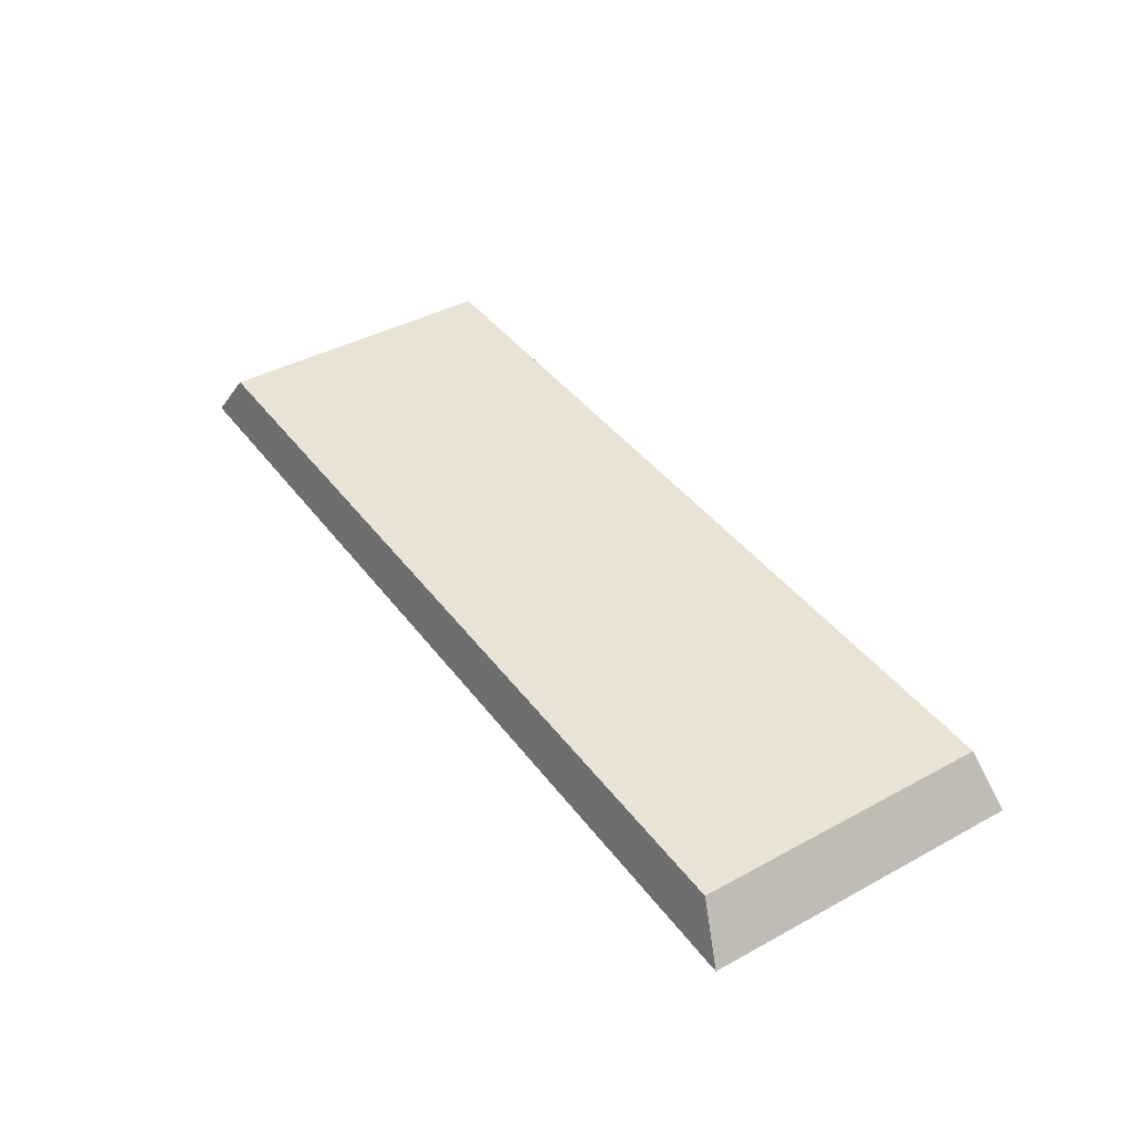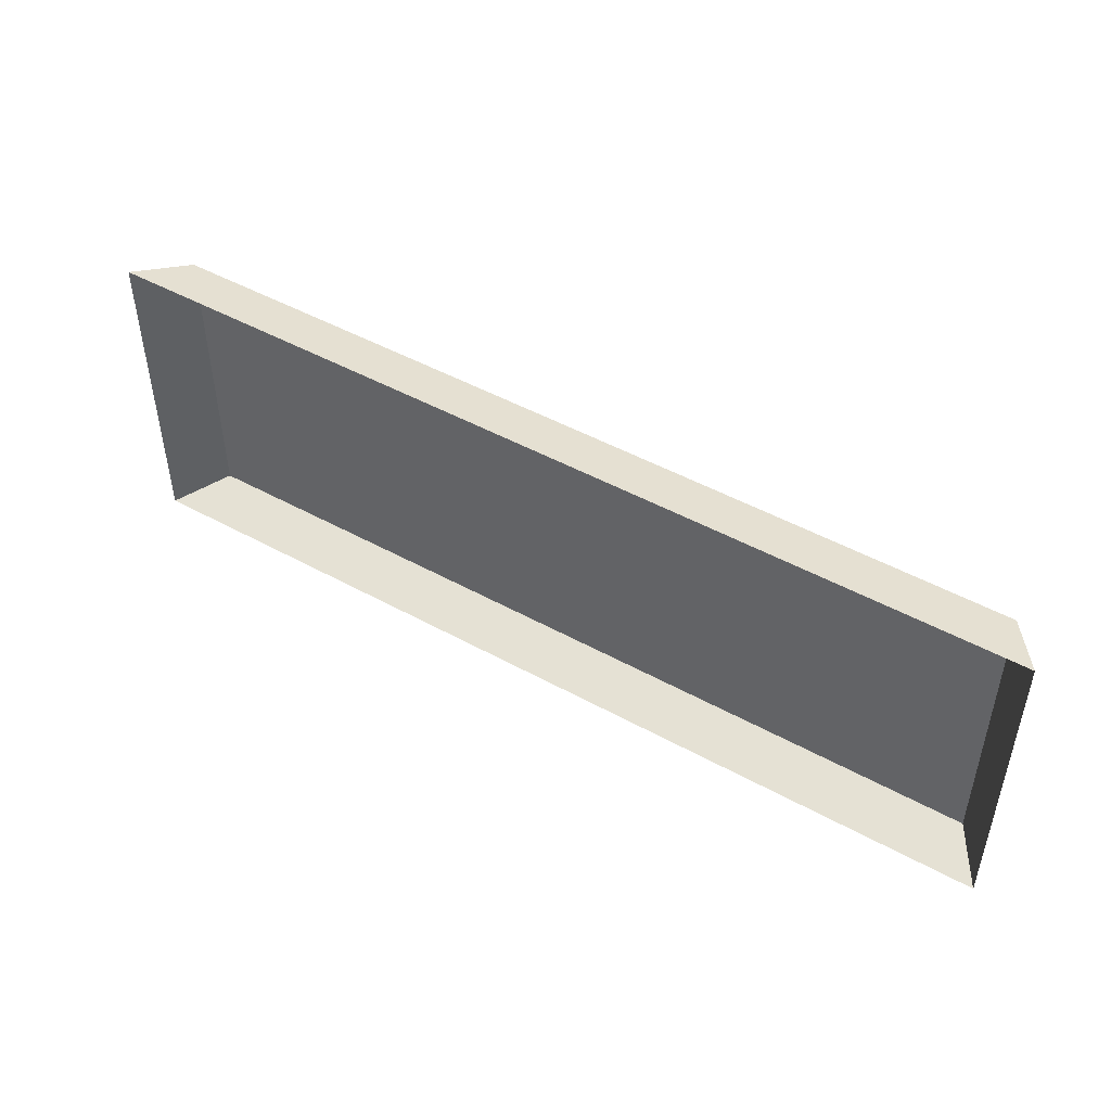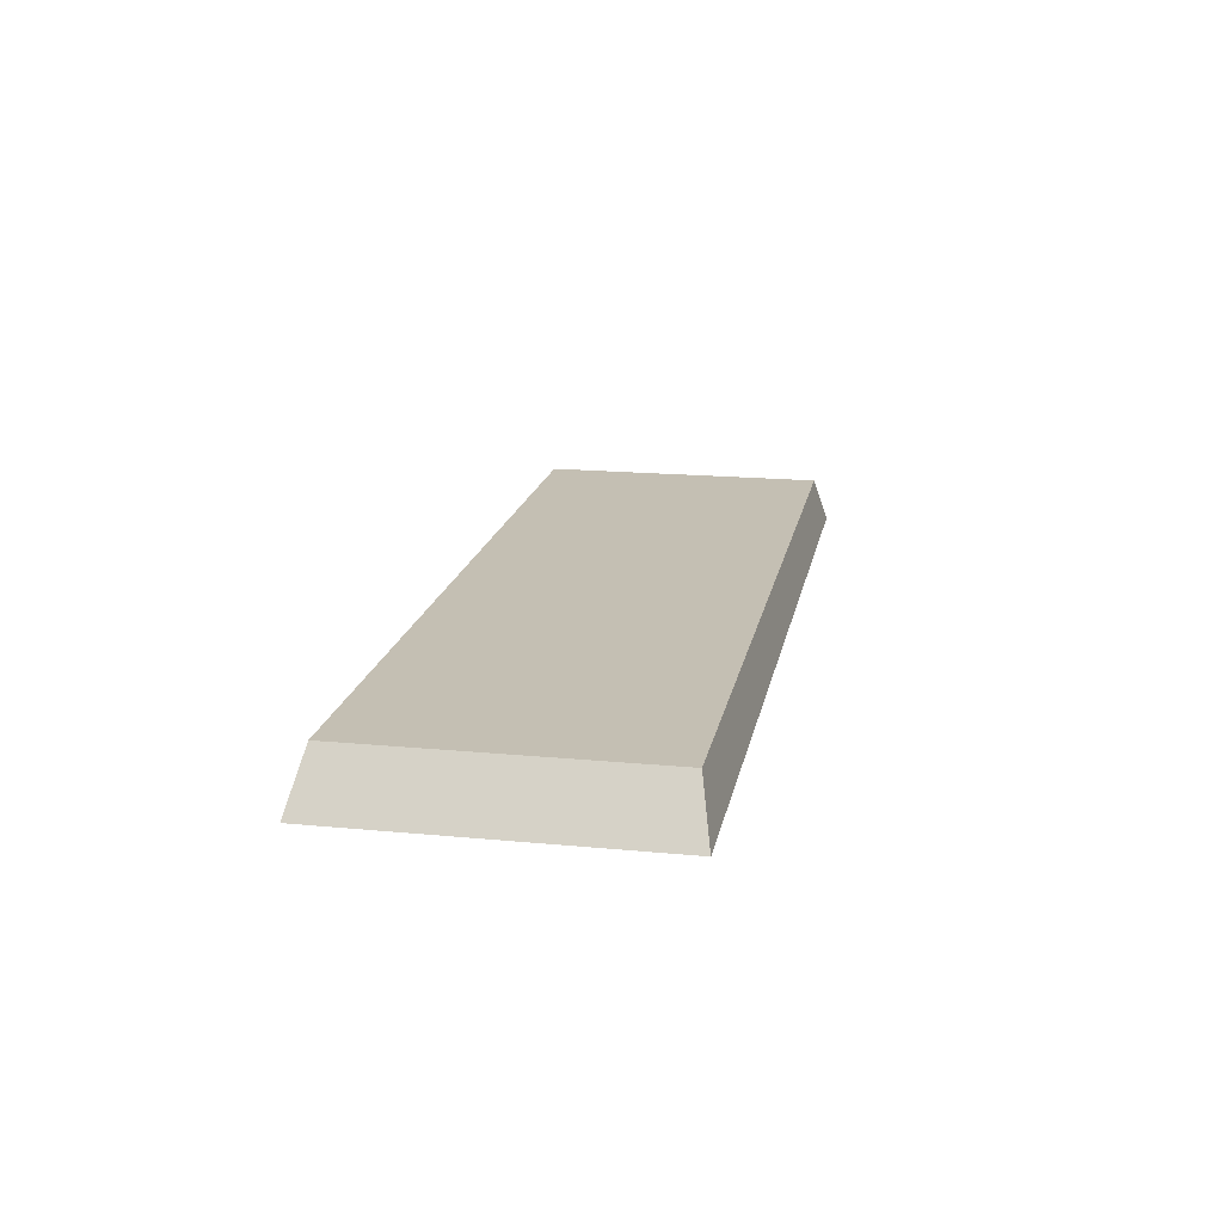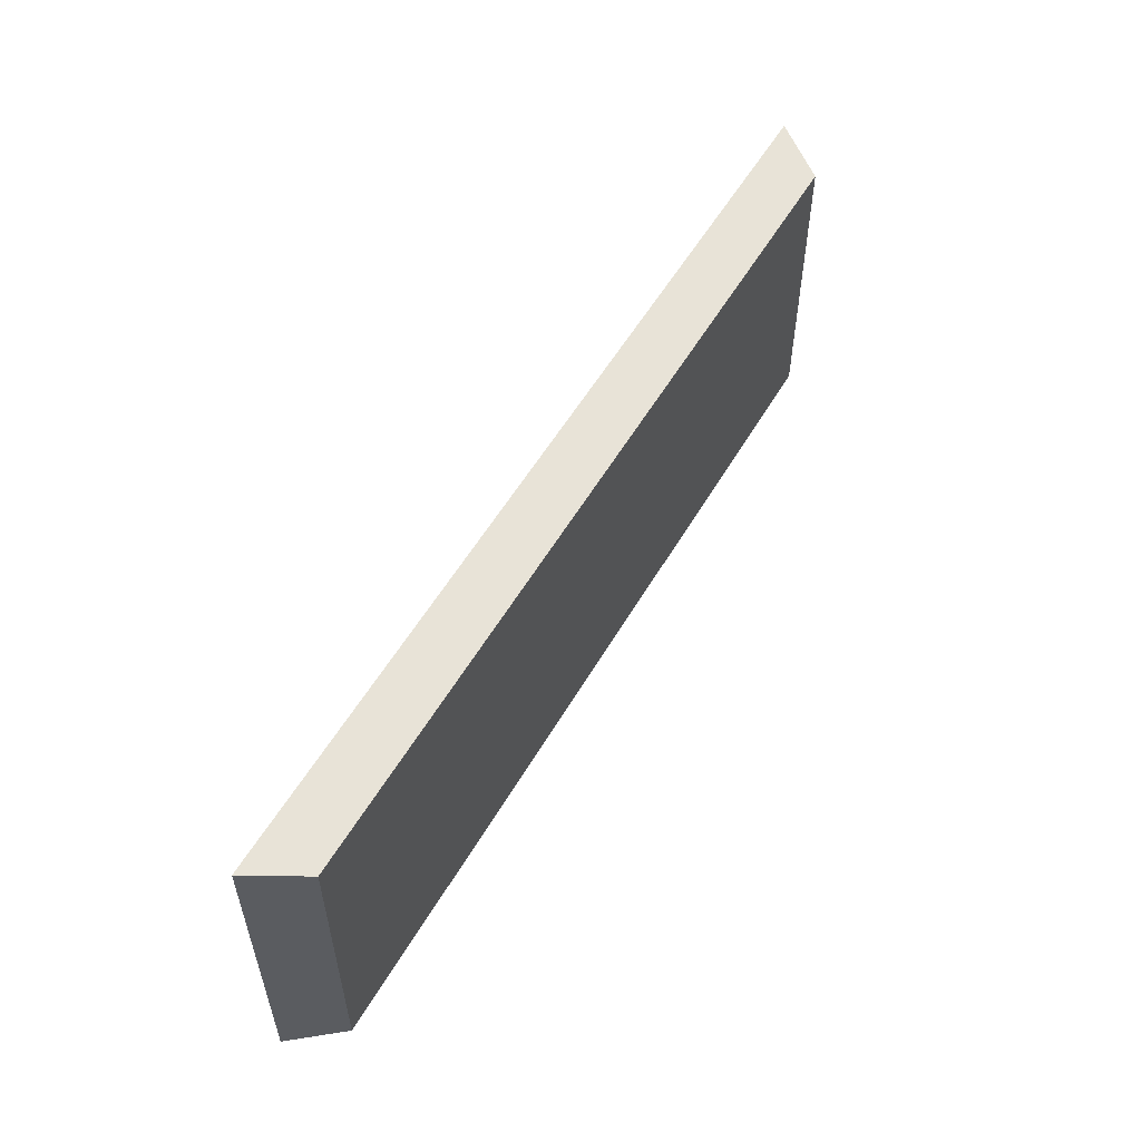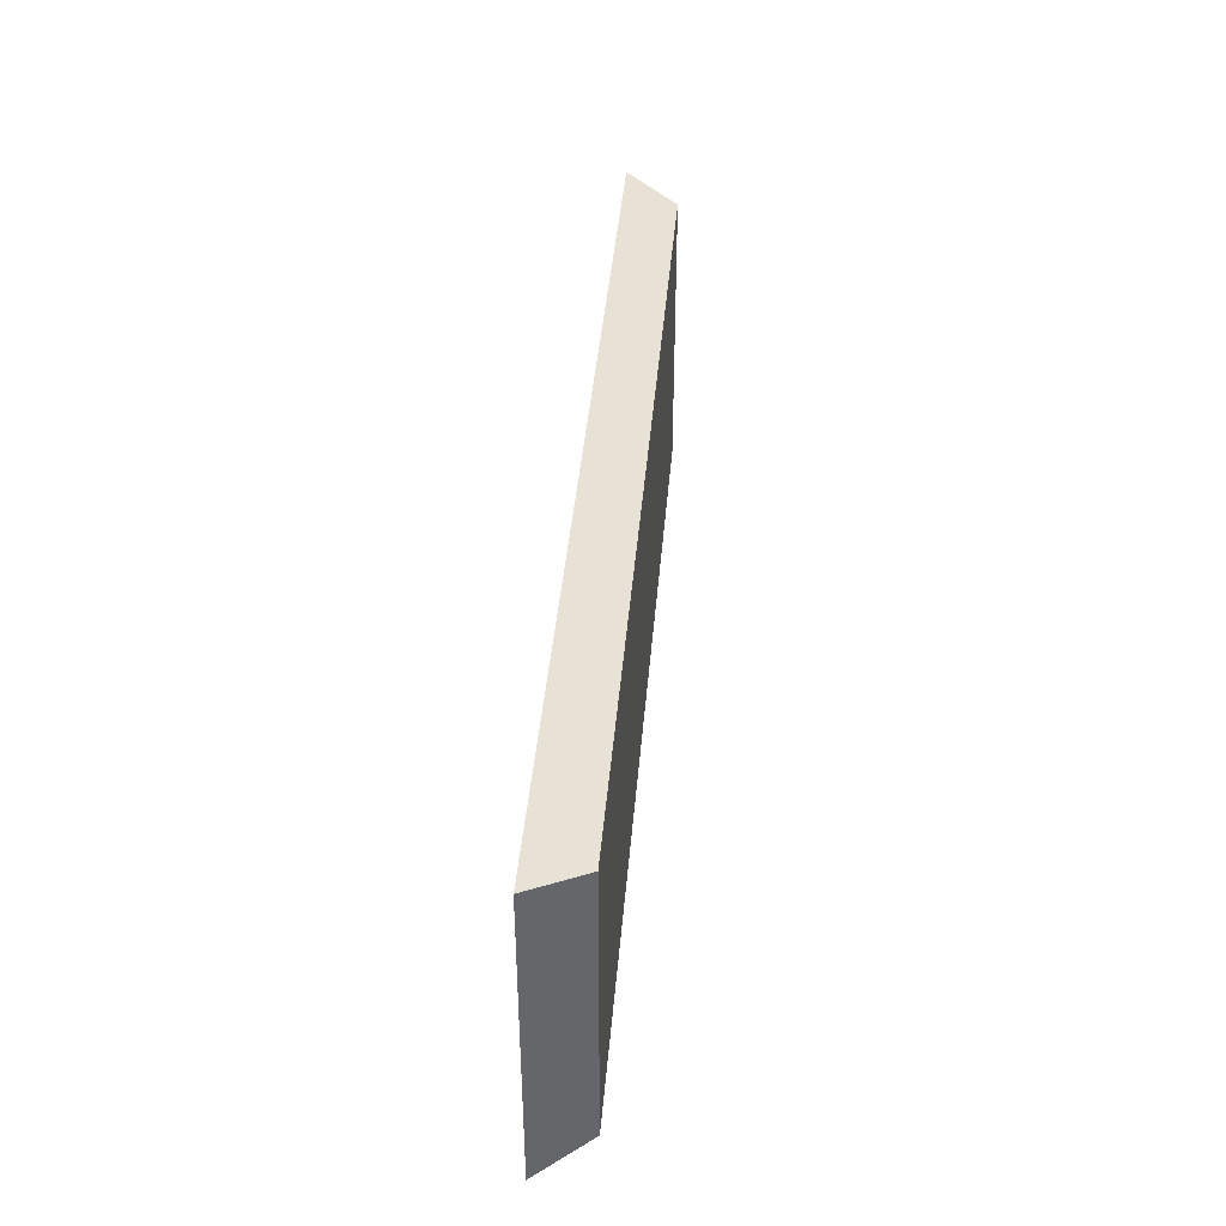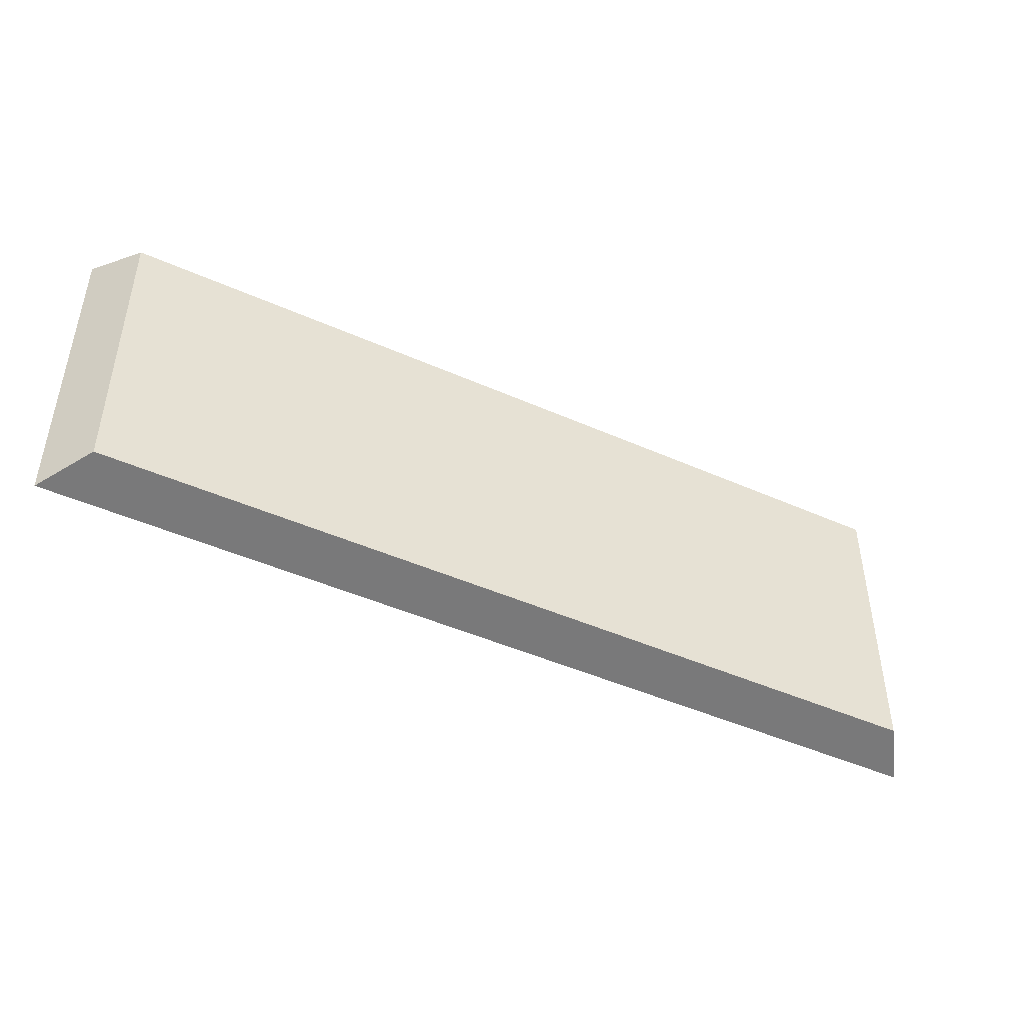
<metadata>
{"format":"obj","ext":"obj","renderer":"f3d","projection":"perspective","resolution":1024,"background":"white","views":[{"elev":41.2,"azim":-123.4,"up":"+Y"},{"elev":48.1,"azim":31.7,"up":"+Z"},{"elev":17.7,"azim":-79.3,"up":"+Y"},{"elev":54.8,"azim":119.7,"up":"+Z"},{"elev":41.1,"azim":94.8,"up":"+Z"},{"elev":-45.6,"azim":152.9,"up":"+Z"}]}
</metadata>
<code>
g default
v -2.98 0 1.02
v -2.384 0 1.02
v -1.788 0 1.02
v -1.192 0 1.02
v -0.596 0 1.02
v 0 0 1.02
v 0.596 0 1.02
v 1.192 0 1.02
v 1.788 0 1.02
v 2.384 0 1.02
v 2.98 0 1.02
v -2.98 0 0.8157
v -2.384 0 0.8157
v -1.788 0 0.8157
v -1.192 0 0.8157
v -0.596 0 0.8157
v 0 0 0.8157
v 0.596 0 0.8157
v 1.192 0 0.8157
v 1.788 0 0.8157
v 2.384 0 0.8157
v 2.98 0 0.8157
v -2.98 0 0.6118
v -2.384 0 0.6118
v -1.788 0 0.6118
v -1.192 0 0.6118
v -0.596 0 0.6118
v 0 0 0.6118
v 0.596 0 0.6118
v 1.192 0 0.6118
v 1.788 0 0.6118
v 2.384 0 0.6118
v 2.98 0 0.6118
v -2.98 0 0.4079
v -2.384 0 0.4079
v -1.788 0 0.4079
v -1.192 0 0.4079
v -0.596 0 0.4079
v 0 0 0.4079
v 0.596 0 0.4079
v 1.192 0 0.4079
v 1.788 0 0.4079
v 2.384 0 0.4079
v 2.98 0 0.4079
v -2.98 0 0.2039
v -2.384 0 0.2039
v -1.788 0 0.2039
v -1.192 0 0.2039
v -0.596 0 0.2039
v 0 0 0.2039
v 0.596 0 0.2039
v 1.192 0 0.2039
v 1.788 0 0.2039
v 2.384 0 0.2039
v 2.98 0 0.2039
v -2.98 0 0
v -2.384 0 0
v -1.788 0 0
v -1.192 0 0
v -0.596 0 0
v 0 0 0
v 0.596 0 0
v 1.192 0 0
v 1.788 0 0
v 2.384 0 0
v 2.98 0 0
v -2.98 0 -0.2039
v -2.384 0 -0.2039
v -1.788 0 -0.2039
v -1.192 0 -0.2039
v -0.596 0 -0.2039
v 0 0 -0.2039
v 0.596 0 -0.2039
v 1.192 0 -0.2039
v 1.788 0 -0.2039
v 2.384 0 -0.2039
v 2.98 0 -0.2039
v -2.98 0 -0.4079
v -2.384 0 -0.4079
v -1.788 0 -0.4079
v -1.192 0 -0.4079
v -0.596 0 -0.4079
v 0 0 -0.4079
v 0.596 0 -0.4079
v 1.192 0 -0.4079
v 1.788 0 -0.4079
v 2.384 0 -0.4079
v 2.98 0 -0.4079
v -2.98 0 -0.6118
v -2.384 0 -0.6118
v -1.788 0 -0.6118
v -1.192 0 -0.6118
v -0.596 0 -0.6118
v 0 0 -0.6118
v 0.596 0 -0.6118
v 1.192 0 -0.6118
v 1.788 0 -0.6118
v 2.384 0 -0.6118
v 2.98 0 -0.6118
v -2.98 0 -0.8157
v -2.384 0 -0.8157
v -1.788 0 -0.8157
v -1.192 0 -0.8157
v -0.596 0 -0.8157
v 0 0 -0.8157
v 0.596 0 -0.8157
v 1.192 0 -0.8157
v 1.788 0 -0.8157
v 2.384 0 -0.8157
v 2.98 0 -0.8157
v -2.98 0 -1.02
v -2.384 0 -1.02
v -1.788 0 -1.02
v -1.192 0 -1.02
v -0.596 0 -1.02
v 0 0 -1.02
v 0.596 0 -1.02
v 1.192 0 -1.02
v 1.788 0 -1.02
v 2.384 0 -1.02
v 2.98 0 -1.02
v -3.227 -0.3615 1.104
v -2.582 -0.3615 1.104
v -3.227 -0.3615 0.8835
v -1.936 -0.3615 1.104
v -1.291 -0.3615 1.104
v -0.6455 -0.3615 1.104
v 0 -0.3615 1.104
v 0.6455 -0.3615 1.104
v 1.291 -0.3615 1.104
v 1.936 -0.3615 1.104
v 2.582 -0.3615 1.104
v 3.227 -0.3615 1.104
v 3.227 -0.3615 0.8835
v -3.227 -0.3615 0.6626
v 3.227 -0.3615 0.6626
v -3.227 -0.3615 0.4417
v 3.227 -0.3615 0.4417
v -3.227 -0.3615 0.2209
v 3.227 -0.3615 0.2209
v -3.227 -0.3615 0
v 3.227 -0.3615 0
v -3.227 -0.3615 -0.2209
v 3.227 -0.3615 -0.2209
v -3.227 -0.3615 -0.4417
v 3.227 -0.3615 -0.4417
v -3.227 -0.3615 -0.6626
v 3.227 -0.3615 -0.6626
v -3.227 -0.3615 -0.8835
v 3.227 -0.3615 -0.8835
v -3.227 -0.3615 -1.104
v 3.227 -0.3615 -1.104
v -2.582 -0.3615 -1.104
v -1.936 -0.3615 -1.104
v -1.291 -0.3615 -1.104
v -0.6455 -0.3615 -1.104
v 0 -0.3615 -1.104
v 0.6455 -0.3615 -1.104
v 1.291 -0.3615 -1.104
v 1.936 -0.3615 -1.104
v 2.582 -0.3615 -1.104
g pPlane1
f 1 2 13 12
f 2 3 14 13
f 3 4 15 14
f 4 5 16 15
f 5 6 17 16
f 6 7 18 17
f 7 8 19 18
f 8 9 20 19
f 9 10 21 20
f 10 11 22 21
f 12 13 24 23
f 13 14 25 24
f 14 15 26 25
f 15 16 27 26
f 16 17 28 27
f 17 18 29 28
f 18 19 30 29
f 19 20 31 30
f 20 21 32 31
f 21 22 33 32
f 23 24 35 34
f 24 25 36 35
f 25 26 37 36
f 26 27 38 37
f 27 28 39 38
f 28 29 40 39
f 29 30 41 40
f 30 31 42 41
f 31 32 43 42
f 32 33 44 43
f 34 35 46 45
f 35 36 47 46
f 36 37 48 47
f 37 38 49 48
f 38 39 50 49
f 39 40 51 50
f 40 41 52 51
f 41 42 53 52
f 42 43 54 53
f 43 44 55 54
f 45 46 57 56
f 46 47 58 57
f 47 48 59 58
f 48 49 60 59
f 49 50 61 60
f 50 51 62 61
f 51 52 63 62
f 52 53 64 63
f 53 54 65 64
f 54 55 66 65
f 56 57 68 67
f 57 58 69 68
f 58 59 70 69
f 59 60 71 70
f 60 61 72 71
f 61 62 73 72
f 62 63 74 73
f 63 64 75 74
f 64 65 76 75
f 65 66 77 76
f 67 68 79 78
f 68 69 80 79
f 69 70 81 80
f 70 71 82 81
f 71 72 83 82
f 72 73 84 83
f 73 74 85 84
f 74 75 86 85
f 75 76 87 86
f 76 77 88 87
f 78 79 90 89
f 79 80 91 90
f 80 81 92 91
f 81 82 93 92
f 82 83 94 93
f 83 84 95 94
f 84 85 96 95
f 85 86 97 96
f 86 87 98 97
f 87 88 99 98
f 89 90 101 100
f 90 91 102 101
f 91 92 103 102
f 92 93 104 103
f 93 94 105 104
f 94 95 106 105
f 95 96 107 106
f 96 97 108 107
f 97 98 109 108
f 98 99 110 109
f 100 101 112 111
f 101 102 113 112
f 102 103 114 113
f 103 104 115 114
f 104 105 116 115
f 105 106 117 116
f 106 107 118 117
f 107 108 119 118
f 108 109 120 119
f 109 110 121 120
f 2 1 122 123
f 1 12 124 122
f 3 2 123 125
f 4 3 125 126
f 5 4 126 127
f 6 5 127 128
f 7 6 128 129
f 8 7 129 130
f 9 8 130 131
f 10 9 131 132
f 11 10 132 133
f 22 11 133 134
f 12 23 135 124
f 33 22 134 136
f 23 34 137 135
f 44 33 136 138
f 34 45 139 137
f 55 44 138 140
f 45 56 141 139
f 66 55 140 142
f 56 67 143 141
f 77 66 142 144
f 67 78 145 143
f 88 77 144 146
f 78 89 147 145
f 99 88 146 148
f 89 100 149 147
f 110 99 148 150
f 100 111 151 149
f 121 110 150 152
f 111 112 153 151
f 112 113 154 153
f 113 114 155 154
f 114 115 156 155
f 115 116 157 156
f 116 117 158 157
f 117 118 159 158
f 118 119 160 159
f 119 120 161 160
f 120 121 152 161

</code>
